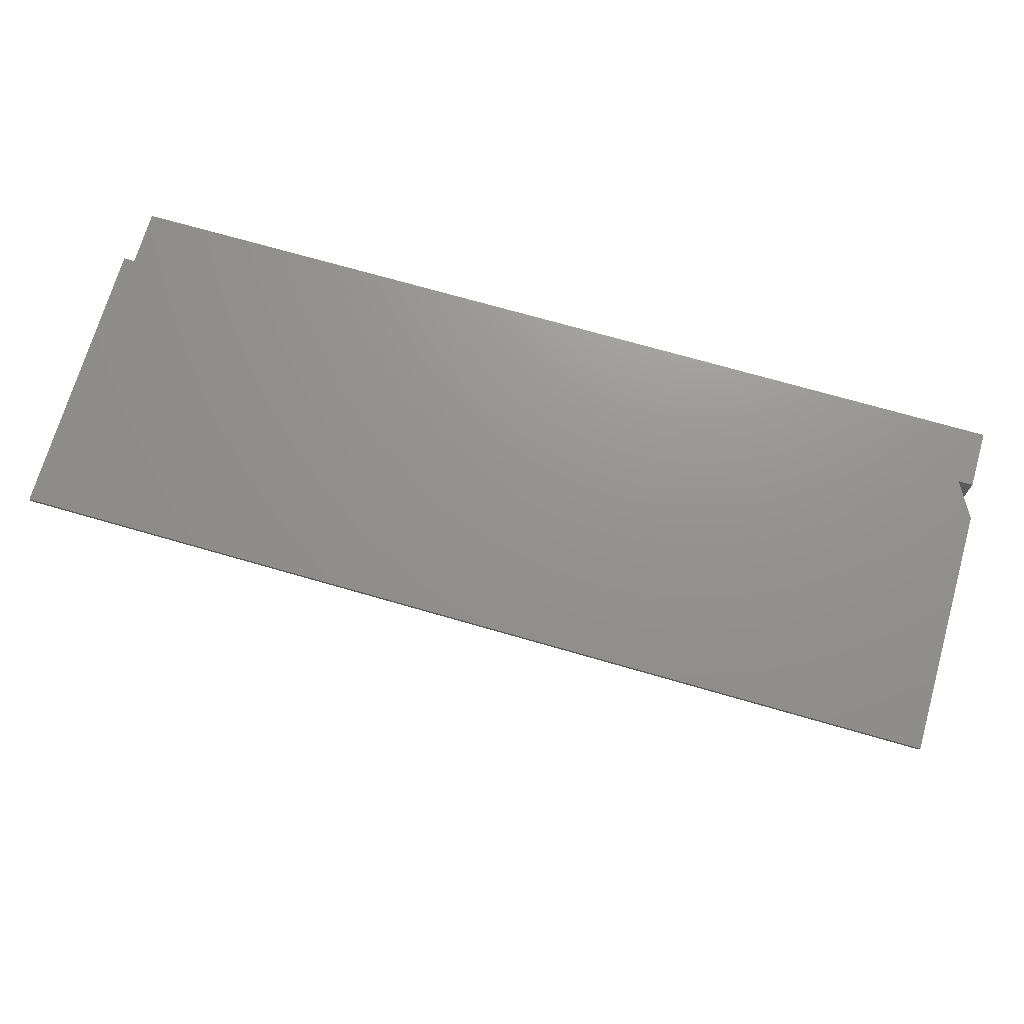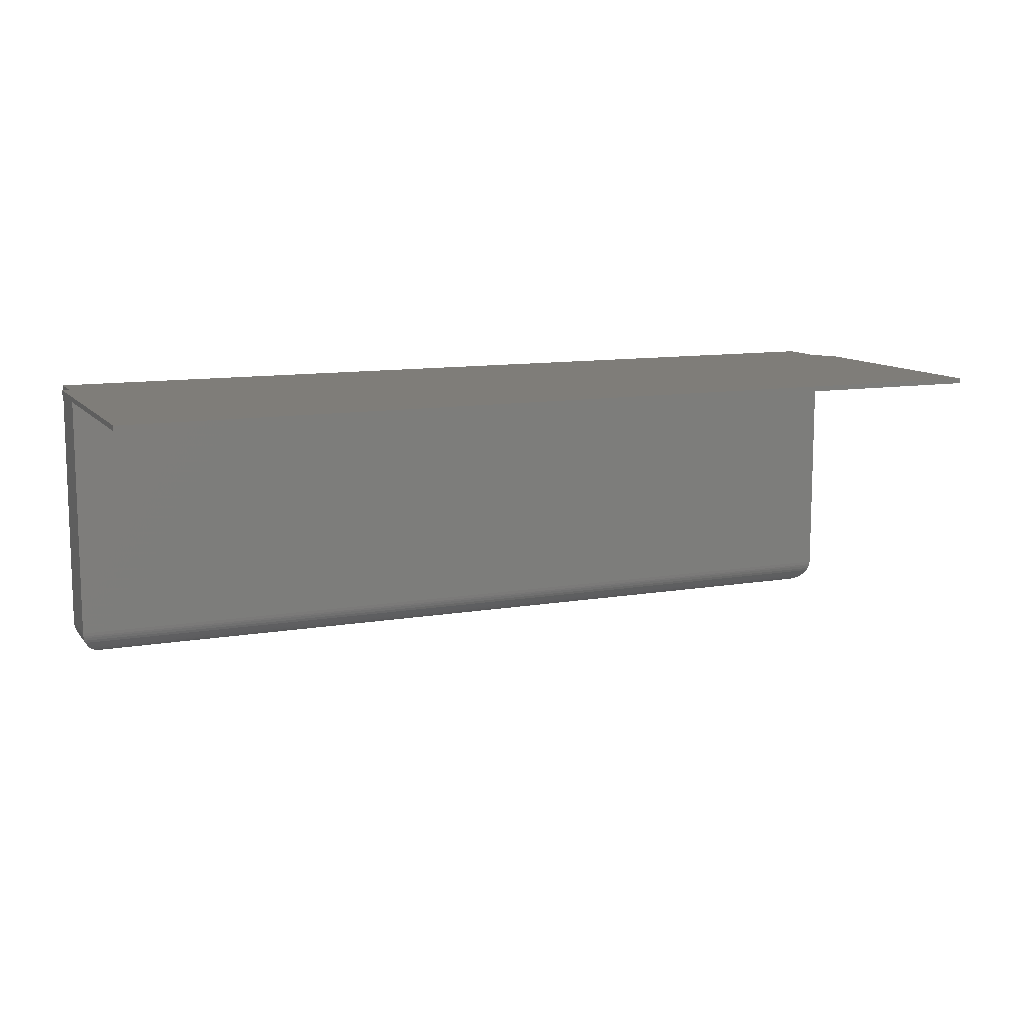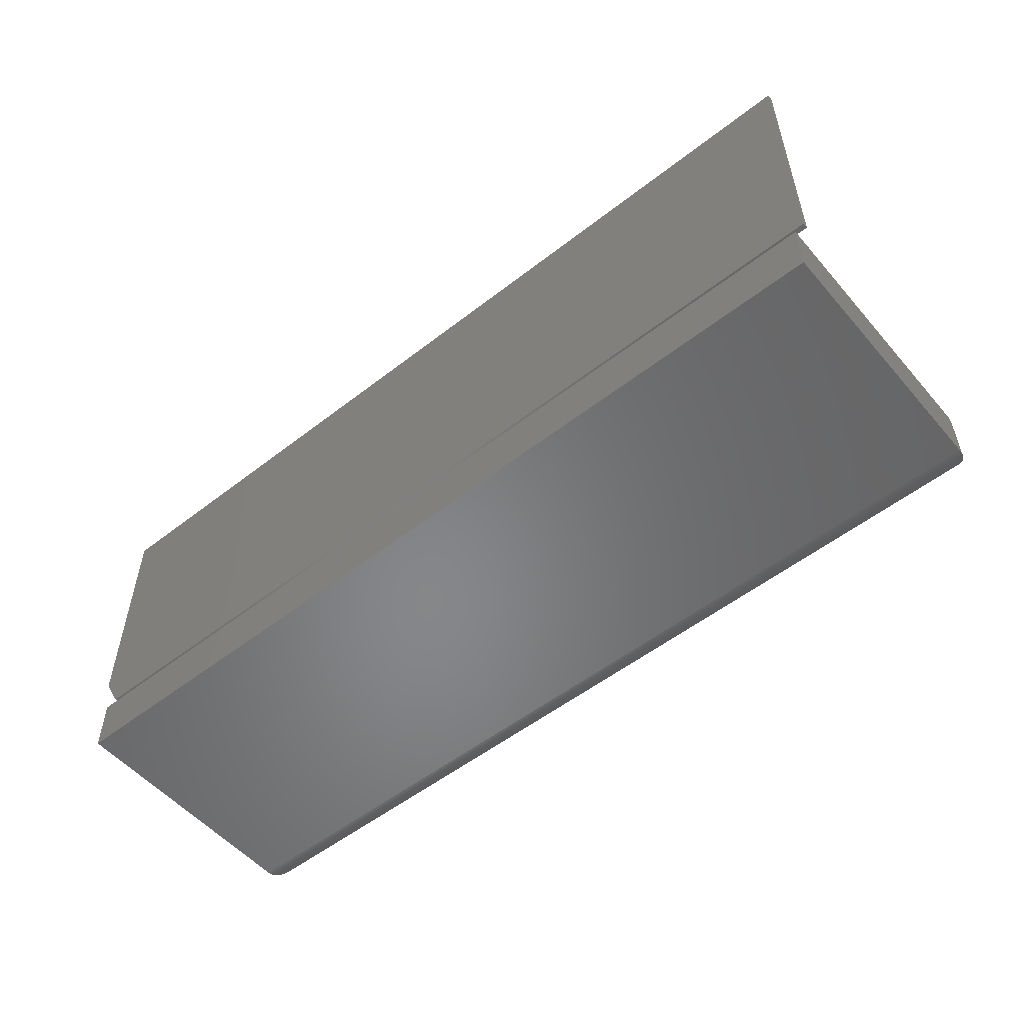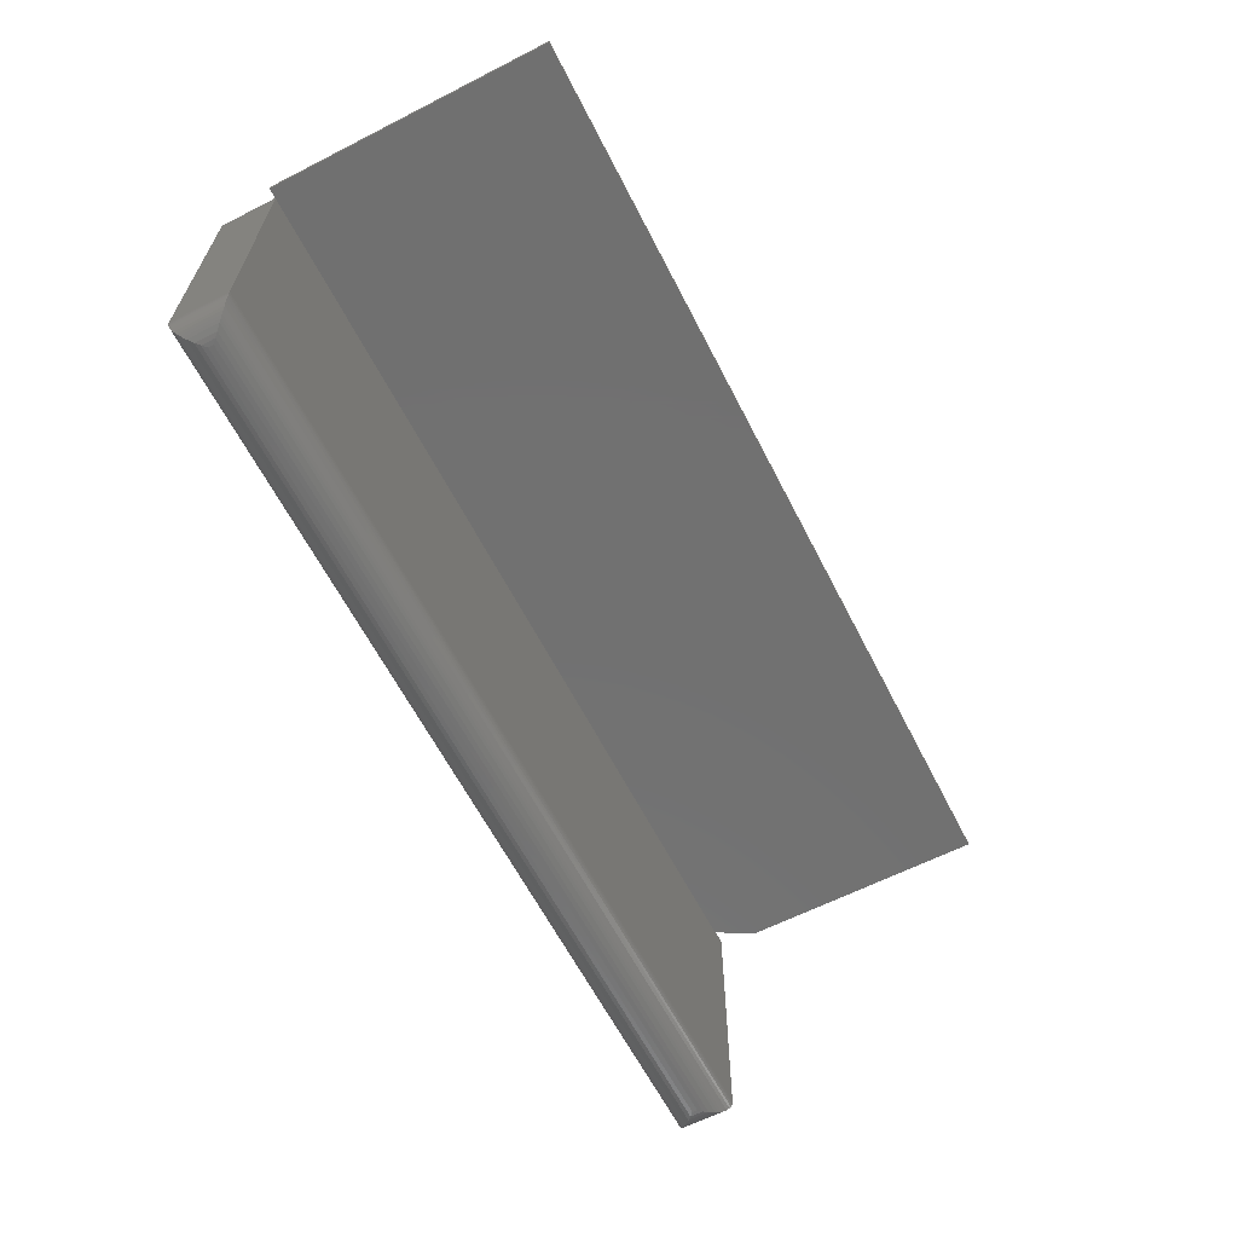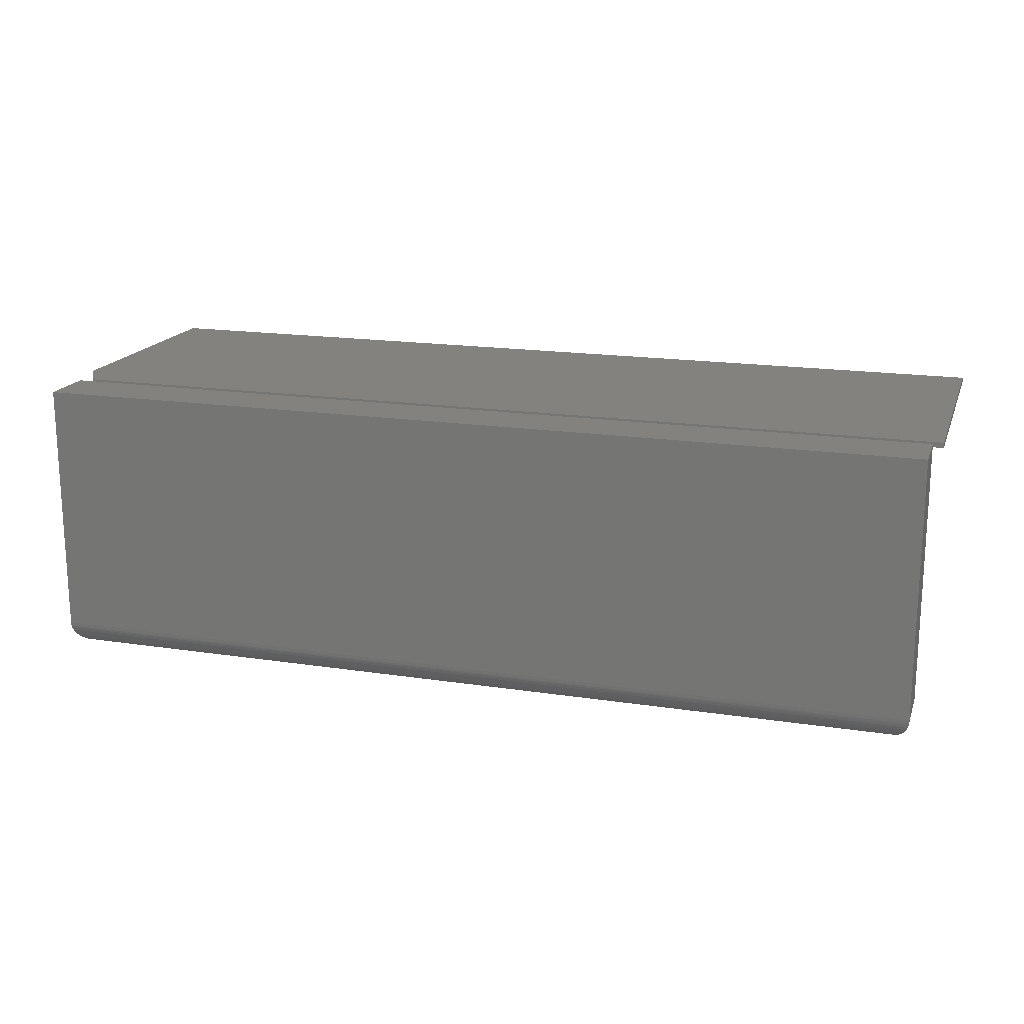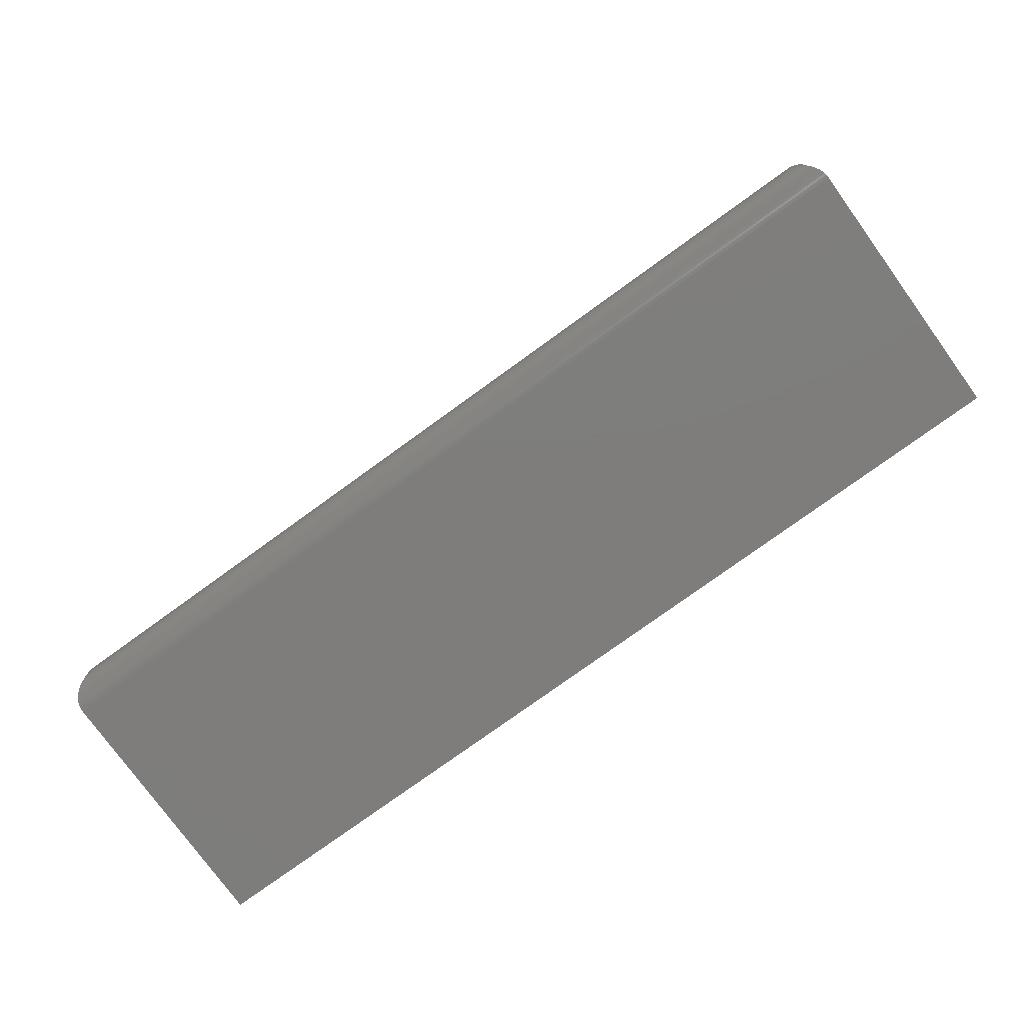
<metadata>
{"format":"stl","ext":"stl","renderer":"f3d","projection":"perspective","resolution":1024,"background":"white","views":[{"elev":71.5,"azim":16.1,"up":"+Y"},{"elev":11.0,"azim":-23.0,"up":"+Y"},{"elev":-53.6,"azim":-140.3,"up":"+Z"},{"elev":-62.9,"azim":-62.8,"up":"+Y"},{"elev":17.4,"azim":-163.1,"up":"+Y"},{"elev":-77.2,"azim":35.9,"up":"+Z"}]}
</metadata>
<code>
# stl→obj: 68 verts, 132 faces
v -0.5938 -0.4297 -0.04688
v -0.5999 -0.4292 -0.03296
v -0.5999 -0.4292 -0.05298
v -0.5938 -0.4297 -0.03906
v -0.632 -0.3987 -0.0008425
v -0.6307 -0.4033 -0.08384
v -0.6307 -0.4033 -0.002098
v -0.6289 -0.4076 -0.08205
v -0.6289 -0.4076 -0.003888
v -0.6257 -0.4131 -0.07884
v -0.6257 -0.4131 -0.007094
v -0.6229 -0.4166 -0.07603
v -0.6229 -0.4166 -0.009908
v -0.6198 -0.4197 -0.07295
v -0.6198 -0.4197 -0.01299
v -0.6165 -0.4224 -0.06965
v -0.6165 -0.4224 -0.01628
v -0.6131 -0.4246 -0.06621
v -0.6131 -0.4246 -0.01973
v -0.6059 -0.4278 -0.05901
v -0.6059 -0.4278 -0.02693
v -0.6328 -0.3906 0
v -0.6328 -0.3906 -0.08594
v -0.6325 -0.3956 -0.0003141
v -0.6325 -0.3956 -0.08562
v -0.632 -0.3987 -0.0851
v 0.7031 -0.4297 -0.04688
v 0.7031 -0.4297 -0.03906
v 0.7092 -0.4292 -0.05298
v 0.7092 -0.4292 -0.03296
v 0.7153 -0.4278 -0.05901
v 0.7153 -0.4278 -0.02693
v 0.7225 -0.4246 -0.06621
v 0.7225 -0.4246 -0.01973
v 0.7259 -0.4224 -0.06965
v 0.7259 -0.4224 -0.01628
v 0.7292 -0.4197 -0.07295
v 0.7292 -0.4197 -0.01299
v 0.7323 -0.4166 -0.07603
v 0.7323 -0.4166 -0.009908
v 0.7351 -0.4131 -0.07884
v 0.7351 -0.4131 -0.007094
v 0.7383 -0.4076 -0.08205
v 0.7383 -0.4076 -0.003888
v 0.7401 -0.4033 -0.08384
v 0.7401 -0.4033 -0.002098
v 0.7413 -0.3987 -0.0851
v 0.7422 -0.3906 -0.08594
v 0.7422 -0.3906 0
v 0.7419 -0.3956 -0.08562
v 0.7419 -0.3956 -0.0003141
v 0.7413 -0.3987 -0.0008425
v -0.6328 0.004523 -0.08594
v 0.7422 0.004523 -0.08594
v -0.6328 0.004523 0
v -0.6328 5.551e-17 0
v 0.7422 0.004523 0
v 0.7188 0.004523 0
v 0.7188 1.518e-16 -8.372e-17
v 0.7188 0.007812 -8.372e-17
v -0.6484 0.007812 0
v -0.6484 0 0
v 0.75 1.553e-16 0.05469
v 0.75 0.007812 0.05469
v 0.75 1.553e-16 0.4269
v -0.6484 2.902e-33 0.4269
v -0.6484 0.007812 0.4269
v 0.75 0.007812 0.4269
f 1 2 3
f 1 4 2
f 5 6 7
f 7 6 8
f 7 8 9
f 9 8 10
f 9 10 11
f 11 10 12
f 11 12 13
f 13 12 14
f 13 14 15
f 15 14 16
f 15 16 17
f 17 16 18
f 17 18 19
f 19 18 20
f 19 20 21
f 21 20 3
f 21 3 2
f 22 23 24
f 24 23 25
f 24 25 5
f 5 25 26
f 5 26 6
f 1 27 4
f 4 27 28
f 28 29 30
f 28 27 29
f 30 29 31
f 30 31 32
f 32 31 33
f 32 33 34
f 34 33 35
f 34 35 36
f 36 35 37
f 36 37 38
f 38 37 39
f 38 39 40
f 40 39 41
f 40 41 42
f 42 41 43
f 42 43 44
f 44 43 45
f 44 45 46
f 46 45 47
f 48 49 50
f 50 49 51
f 50 51 47
f 47 51 52
f 47 52 46
f 23 53 48
f 48 53 54
f 55 53 56
f 56 53 23
f 56 23 22
f 48 54 49
f 49 54 57
f 27 3 29
f 27 1 3
f 26 45 6
f 6 45 43
f 6 43 8
f 8 43 41
f 8 41 10
f 10 41 39
f 10 39 12
f 12 39 37
f 12 37 14
f 14 37 35
f 14 35 16
f 16 35 33
f 16 33 18
f 18 33 31
f 18 31 20
f 20 31 29
f 20 29 3
f 23 48 25
f 25 48 50
f 25 50 26
f 26 50 47
f 26 47 45
f 57 58 59
f 56 22 59
f 59 22 49
f 59 49 57
f 4 30 2
f 4 28 30
f 2 30 32
f 2 32 21
f 21 32 34
f 21 34 19
f 19 34 36
f 19 36 17
f 17 36 38
f 17 38 15
f 15 38 40
f 15 40 13
f 13 40 42
f 13 42 11
f 11 42 44
f 11 44 9
f 9 44 46
f 9 46 7
f 7 46 52
f 49 22 51
f 51 22 24
f 51 24 52
f 52 24 5
f 52 5 7
f 58 55 60
f 55 61 60
f 55 56 61
f 56 62 61
f 60 63 58
f 63 59 58
f 64 63 60
f 56 59 63
f 65 66 63
f 63 66 62
f 63 62 56
f 57 54 58
f 58 54 53
f 58 53 55
f 60 61 64
f 64 61 67
f 64 67 68
f 64 68 63
f 63 68 65
f 67 61 66
f 66 61 62
f 68 67 65
f 65 67 66

</code>
